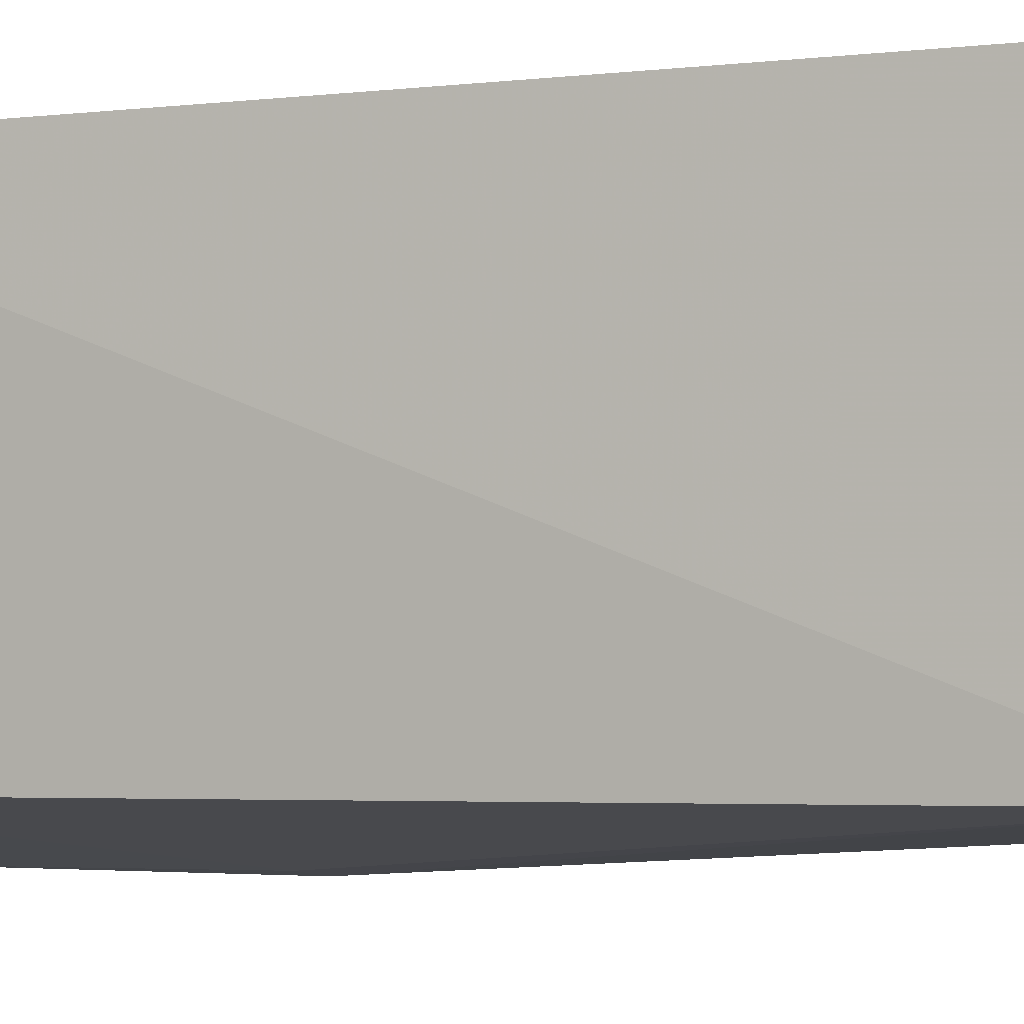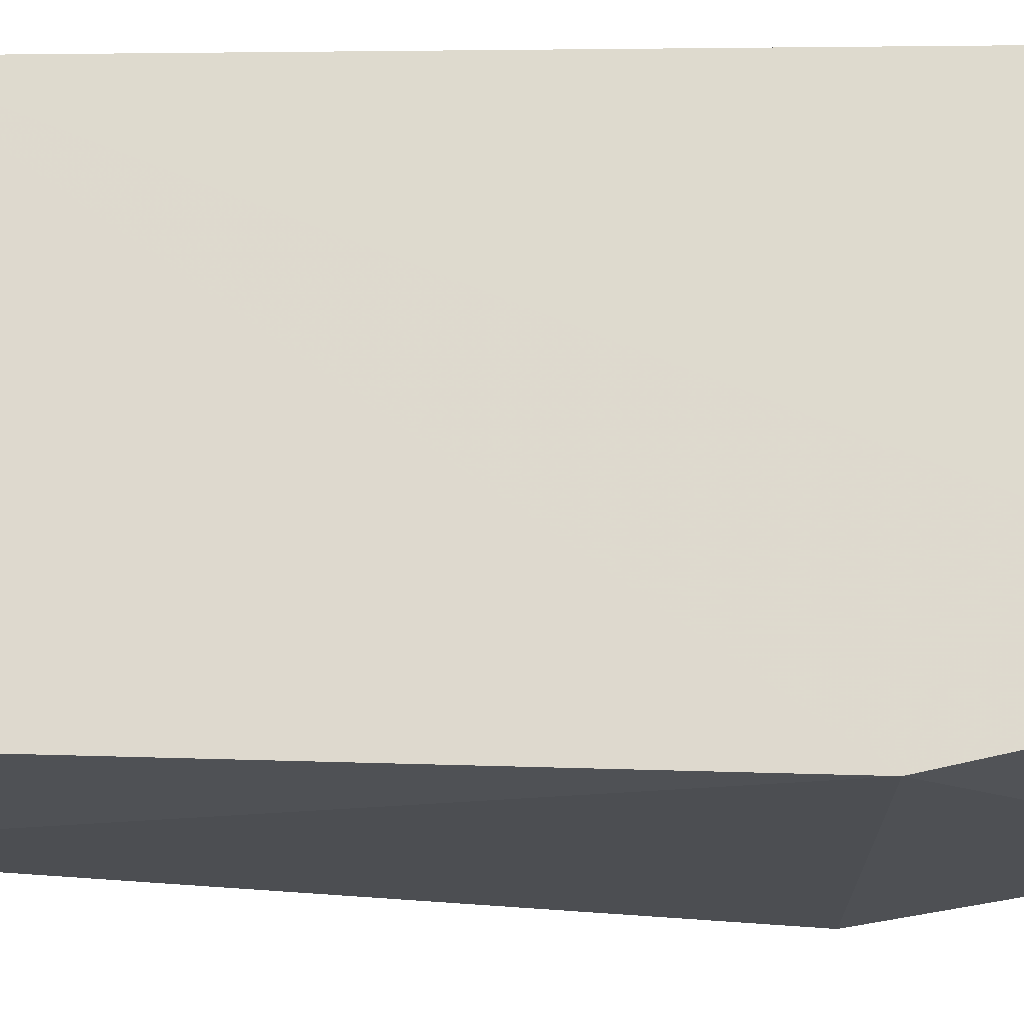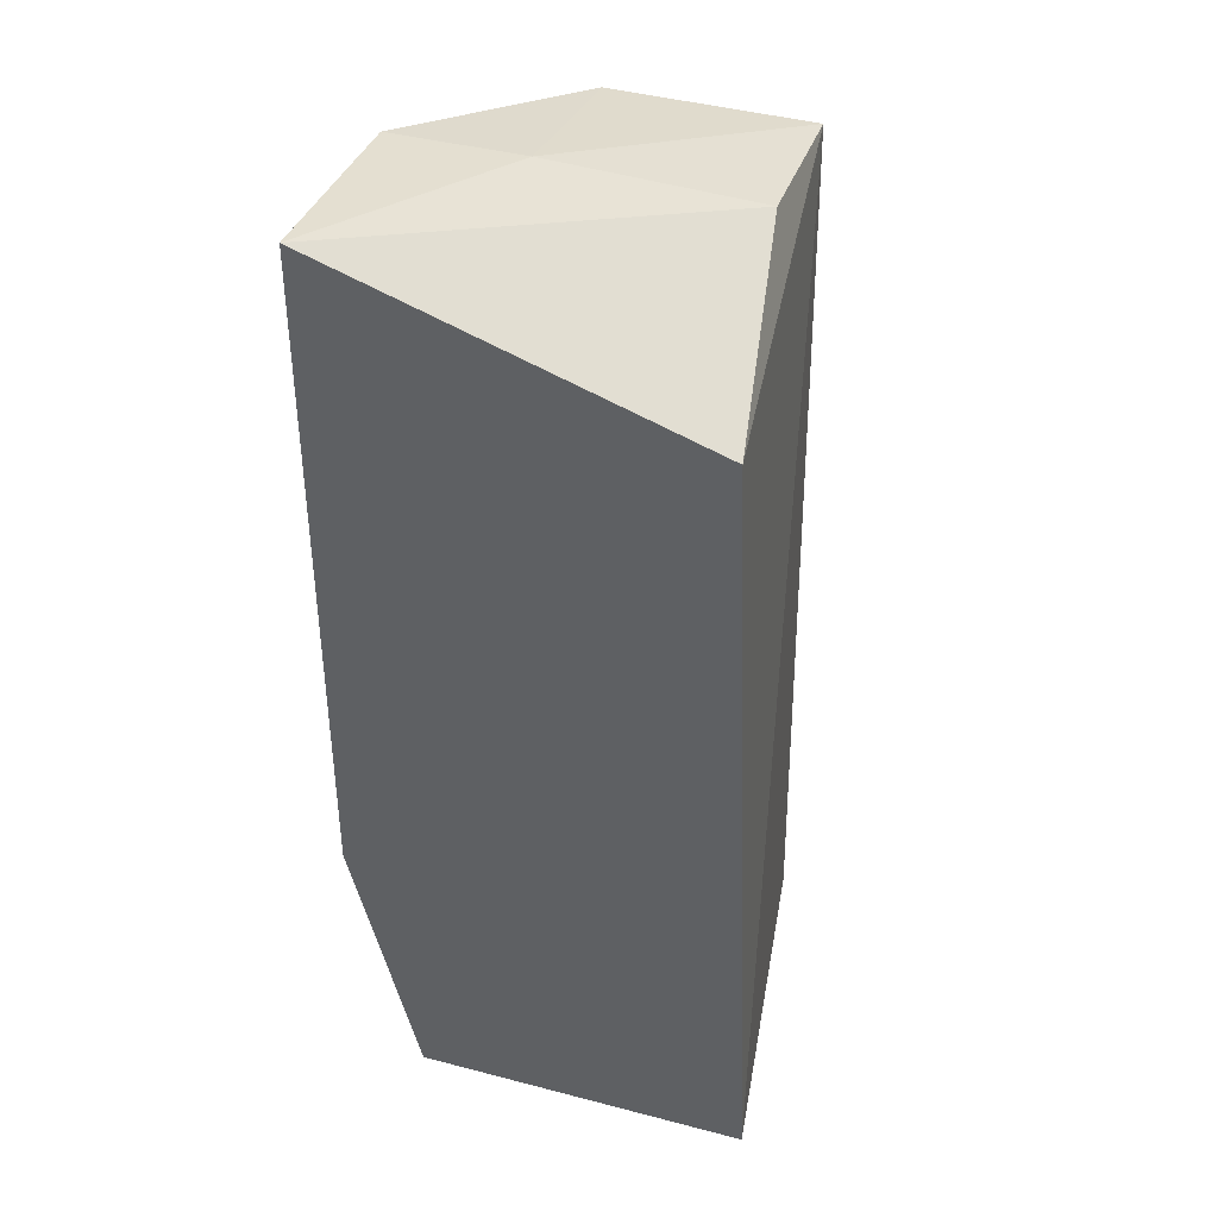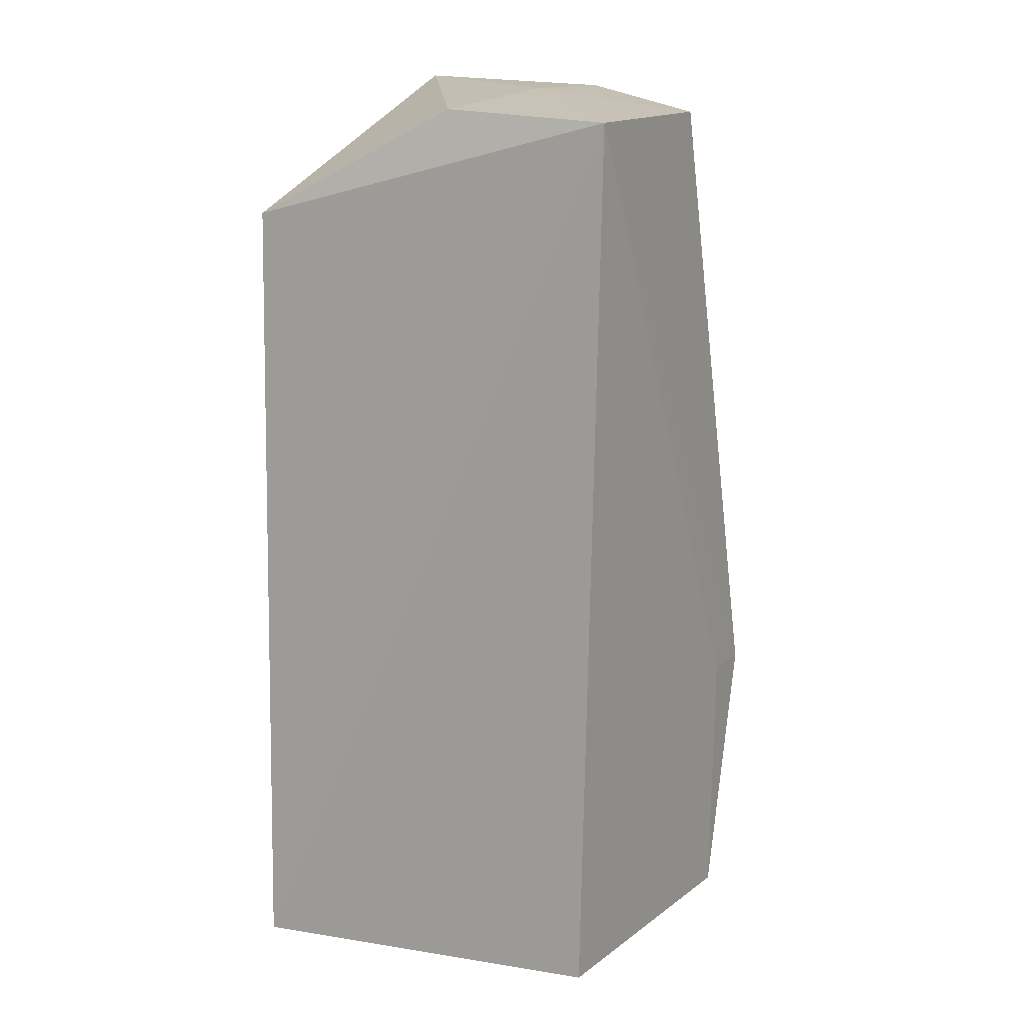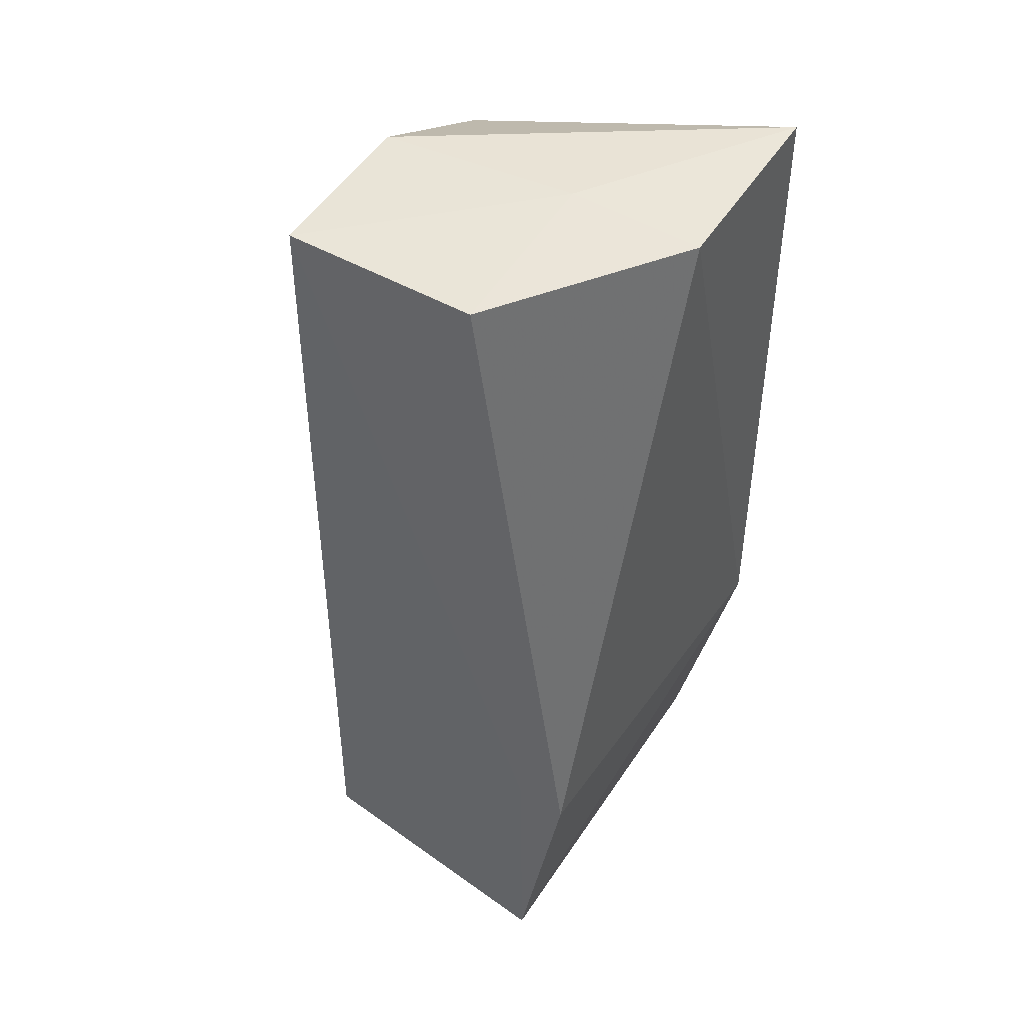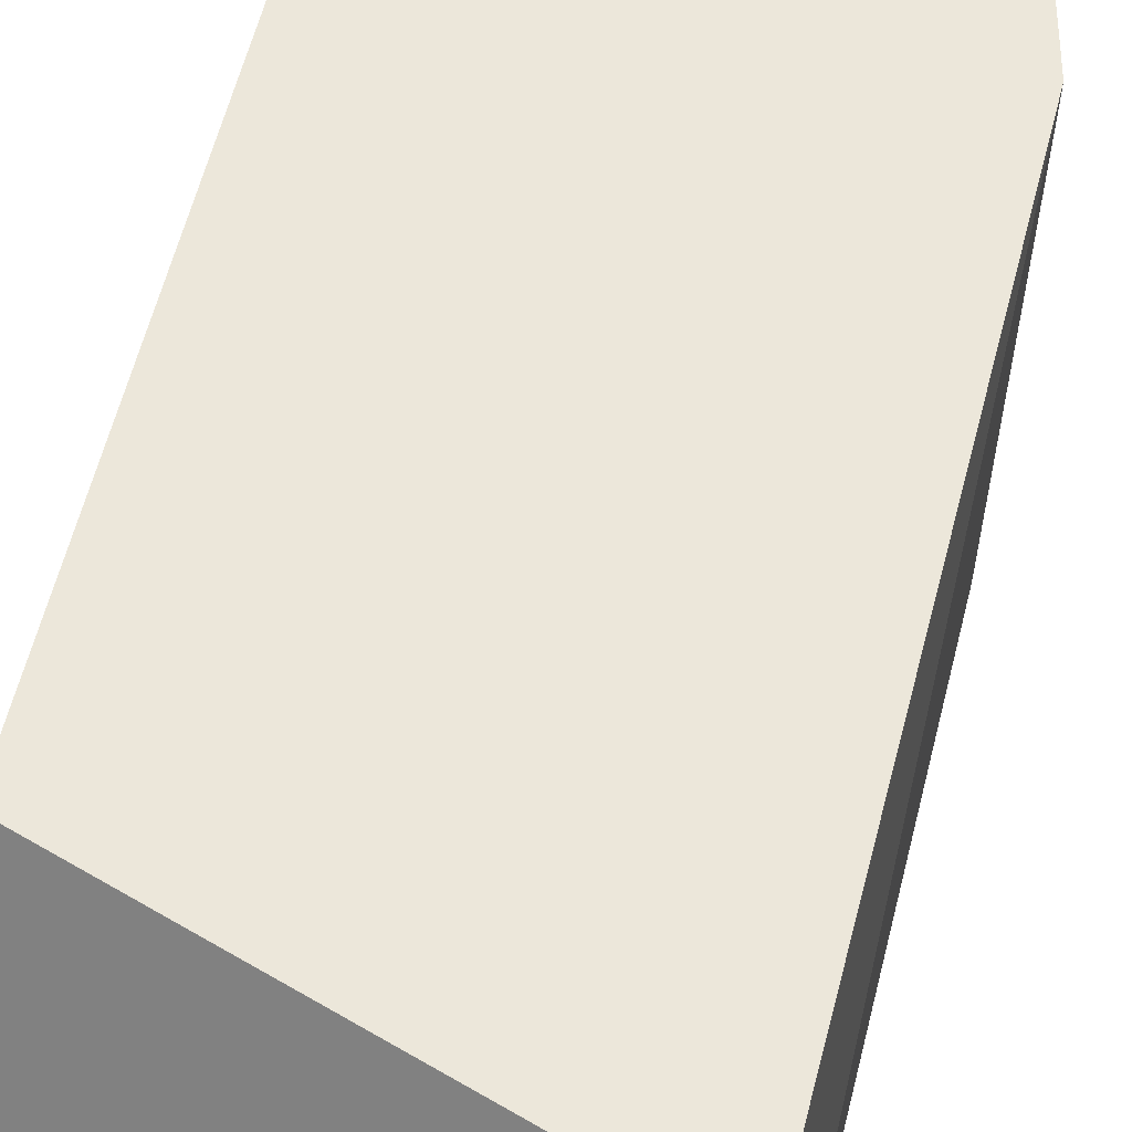
<metadata>
{"format":"obj","ext":"obj","renderer":"f3d","projection":"perspective","resolution":1024,"background":"white","views":[{"elev":-5.1,"azim":-67.9,"up":"+Y"},{"elev":71.2,"azim":91.5,"up":"+Y"},{"elev":38.9,"azim":-162.0,"up":"+Z"},{"elev":15.5,"azim":-63.6,"up":"+Z"},{"elev":45.9,"azim":31.3,"up":"+Z"},{"elev":52.2,"azim":14.1,"up":"+Y"}]}
</metadata>
<code>
v -0.02894 -0.01042 0.1172
v -0.02885 -0.01734 0.117
v -0.03118 -0.01039 0.08621
v -0.04238 -0.01039 0.08621
v -0.04034 -0.01712 0.1167
v -0.03117 -0.02369 0.08621
v -0.04138 -0.01035 0.113
v -0.02894 -0.01039 0.09517
v -0.03342 -0.01709 0.1171
v -0.04069 -0.02234 0.08619
v -0.03348 -0.02302 0.1164
v -0.04025 -0.02272 0.1164
v -0.02941 -0.02392 0.09512
v -0.03118 -0.02379 0.09517
f 7 3 4
f 7 5 1
f 8 1 2
f 8 7 1
f 8 3 7
f 8 6 3
f 9 2 1
f 9 1 5
f 10 4 3
f 10 3 6
f 11 2 9
f 12 7 4
f 12 5 7
f 12 4 10
f 12 11 9
f 12 9 5
f 13 8 2
f 13 6 8
f 13 2 11
f 13 11 12
f 14 12 10
f 14 10 6
f 14 13 12
f 14 6 13

</code>
